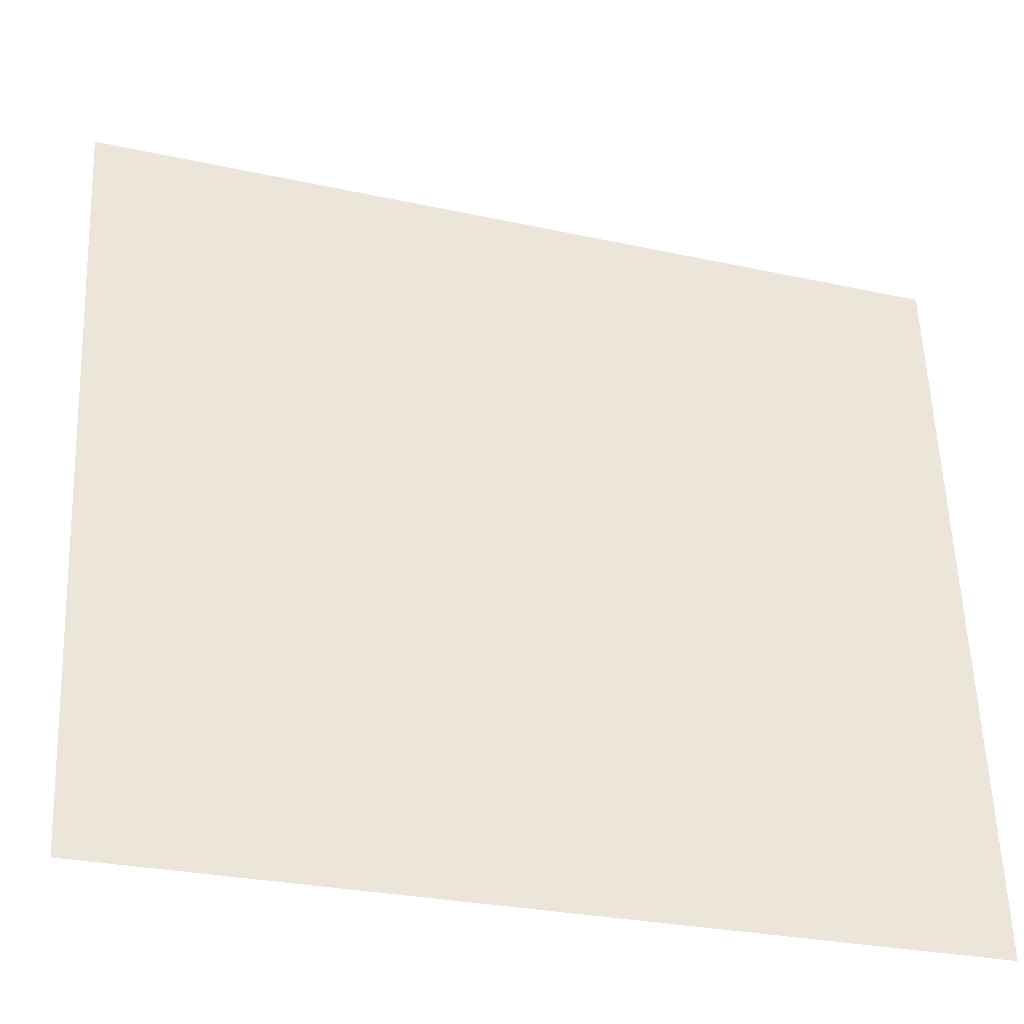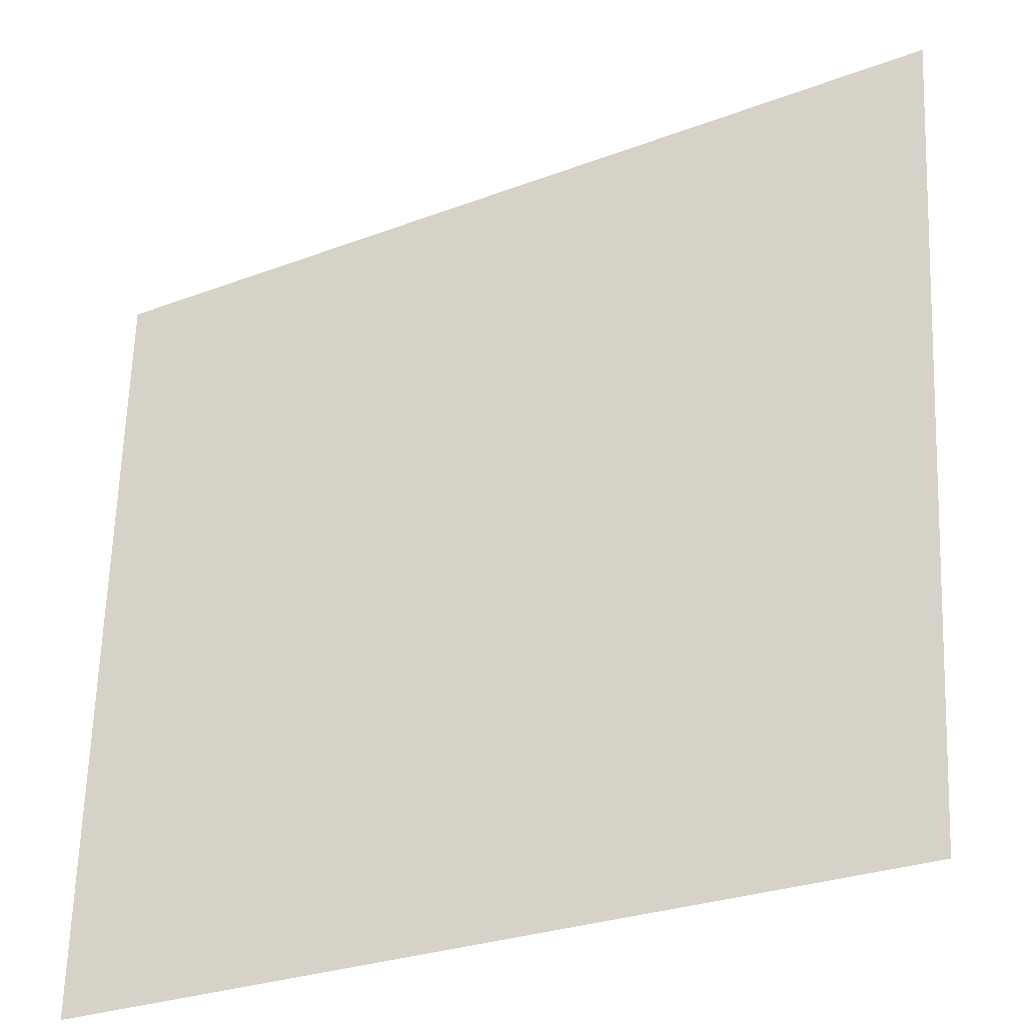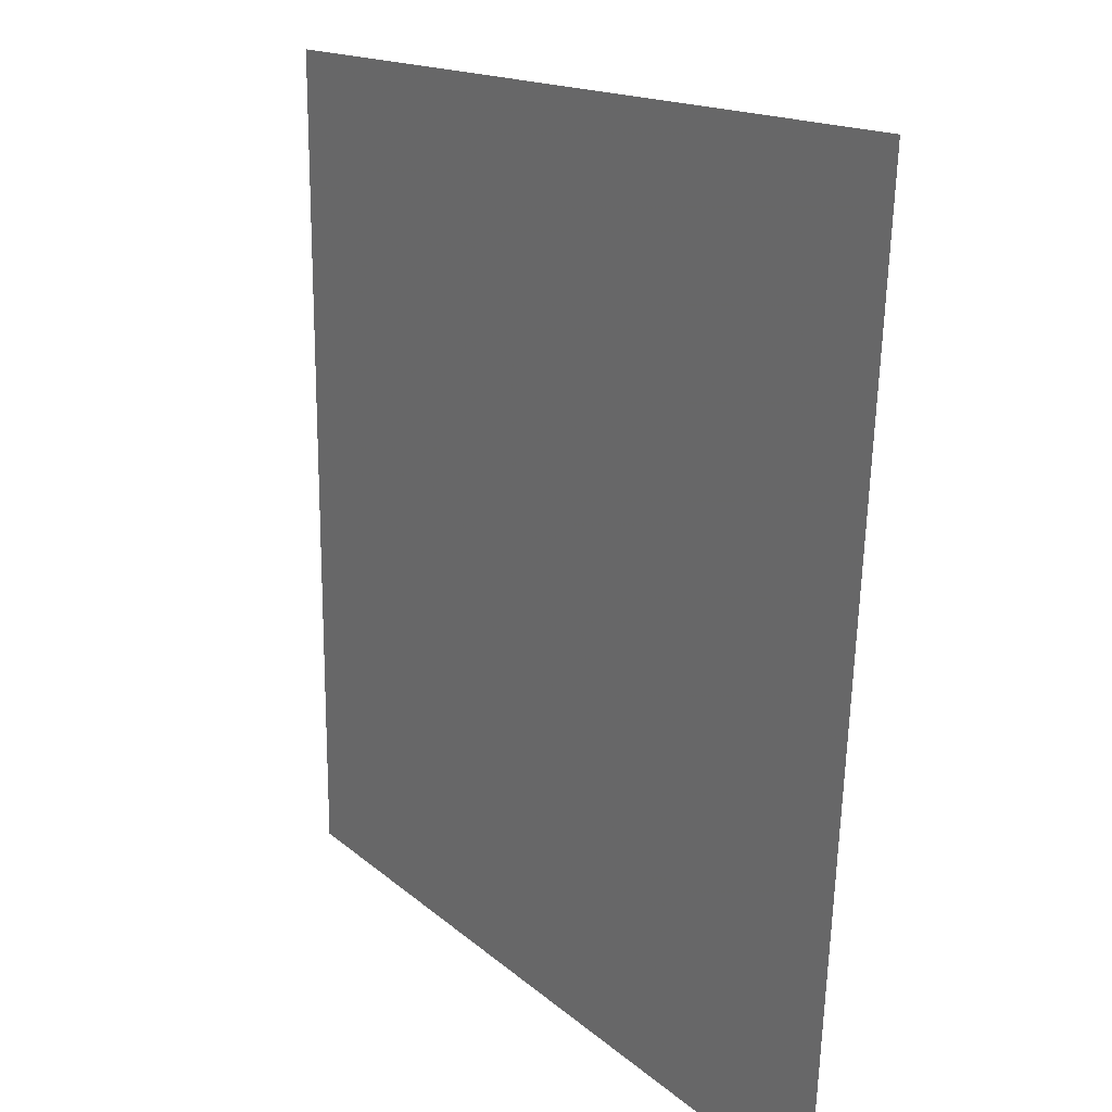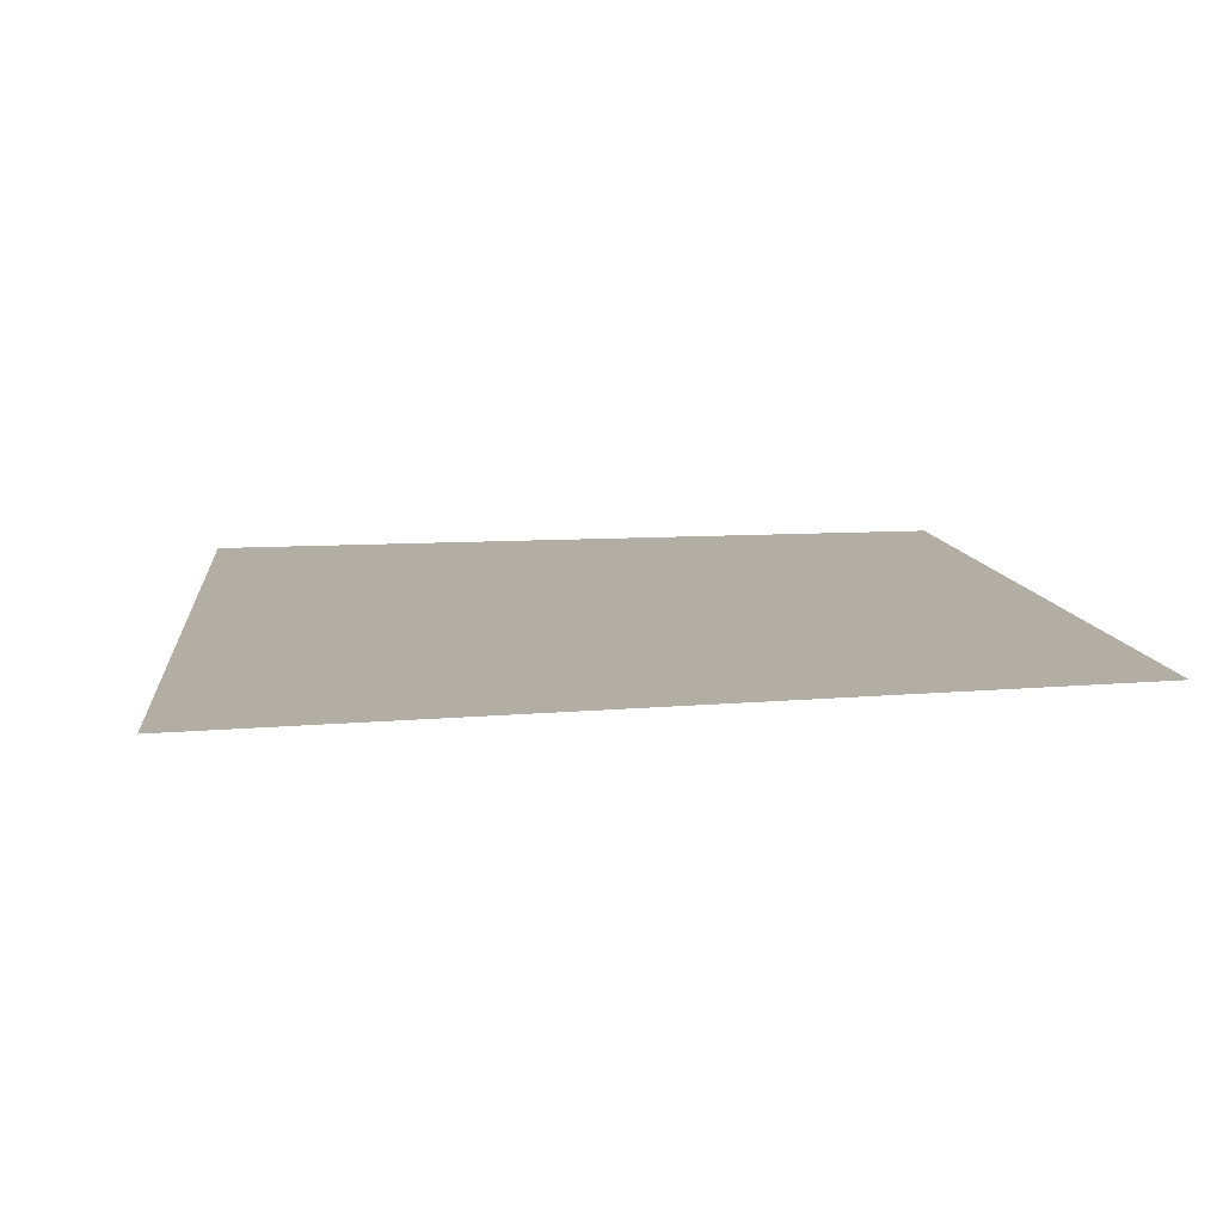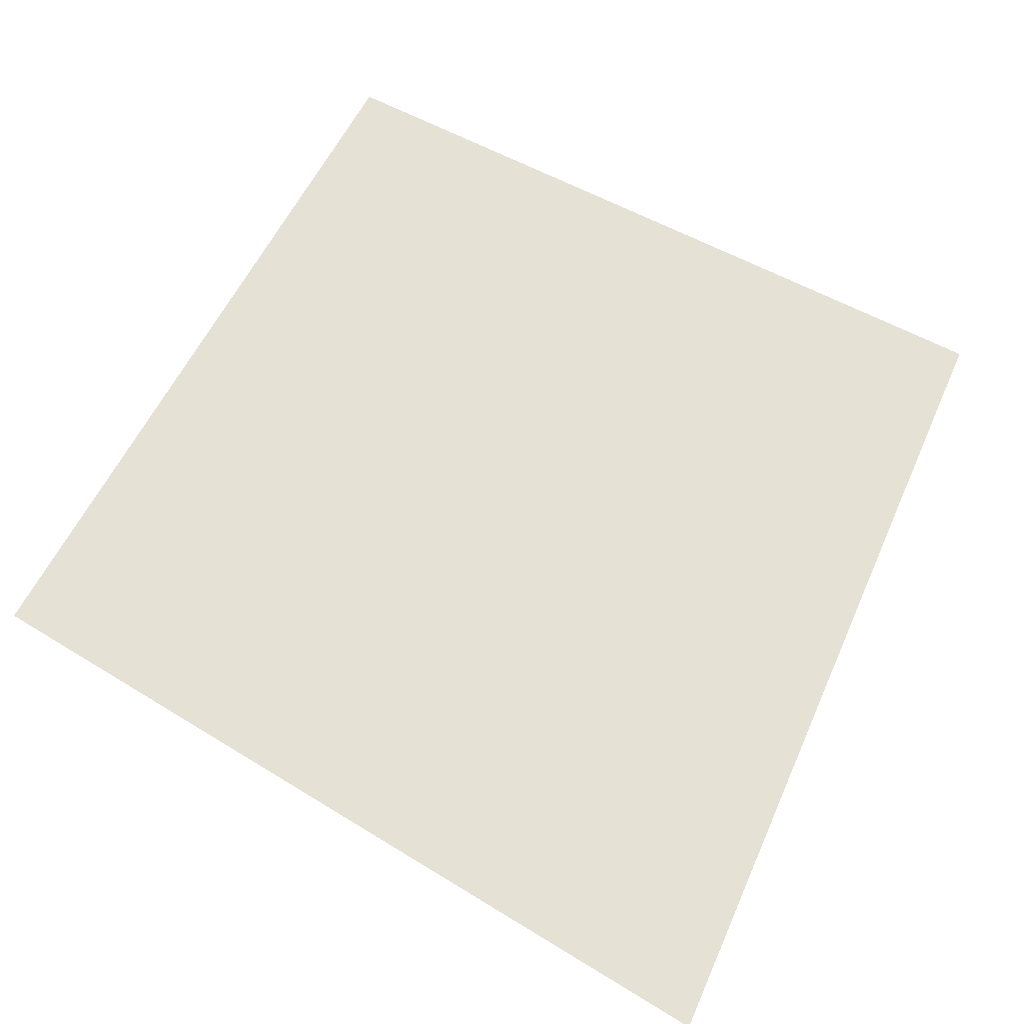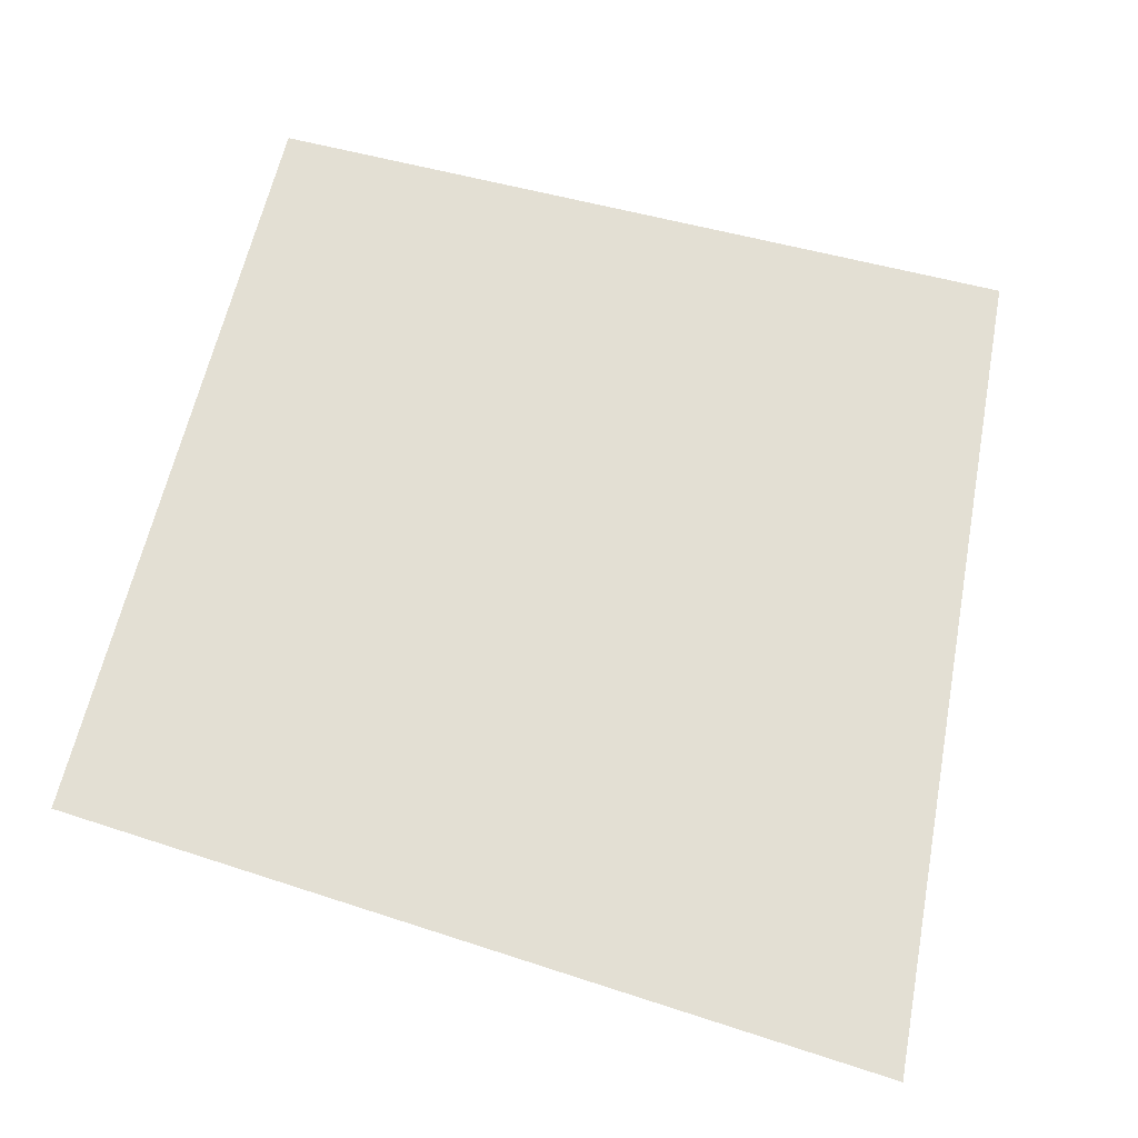
<metadata>
{"format":"obj","ext":"obj","renderer":"f3d","projection":"perspective","resolution":1024,"background":"white","views":[{"elev":-41.9,"azim":169.0,"up":"+Z"},{"elev":-35.0,"azim":22.6,"up":"+Z"},{"elev":19.5,"azim":57.3,"up":"+Z"},{"elev":10.9,"azim":81.2,"up":"+Y"},{"elev":64.3,"azim":27.8,"up":"+Y"},{"elev":66.9,"azim":14.1,"up":"+Y"}]}
</metadata>
<code>
v  1.441  0  1.441
v  1.416  0  1.072
v  1.072  0  1.072
v  1.072  0  1.416
f 1 3 2
f 1 4 3
f 1 2 4
f 2 3 4

</code>
